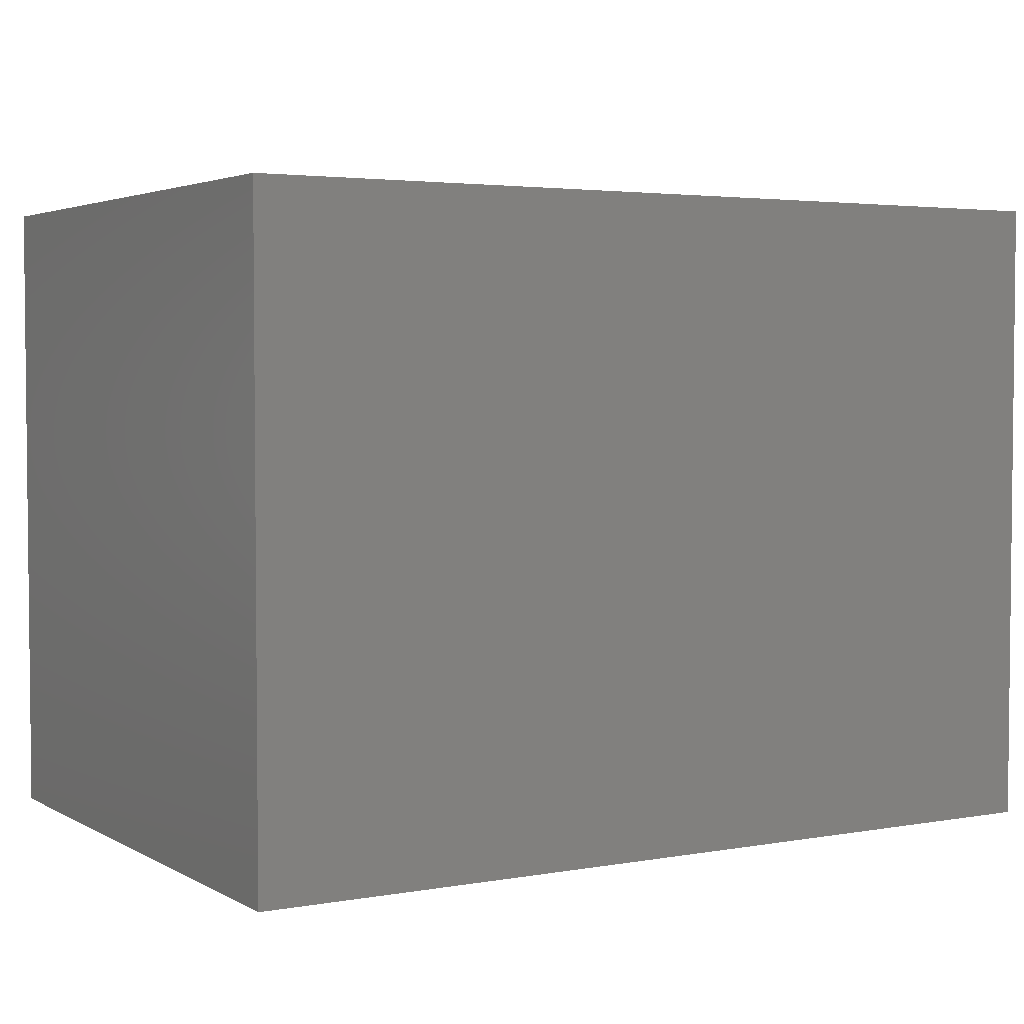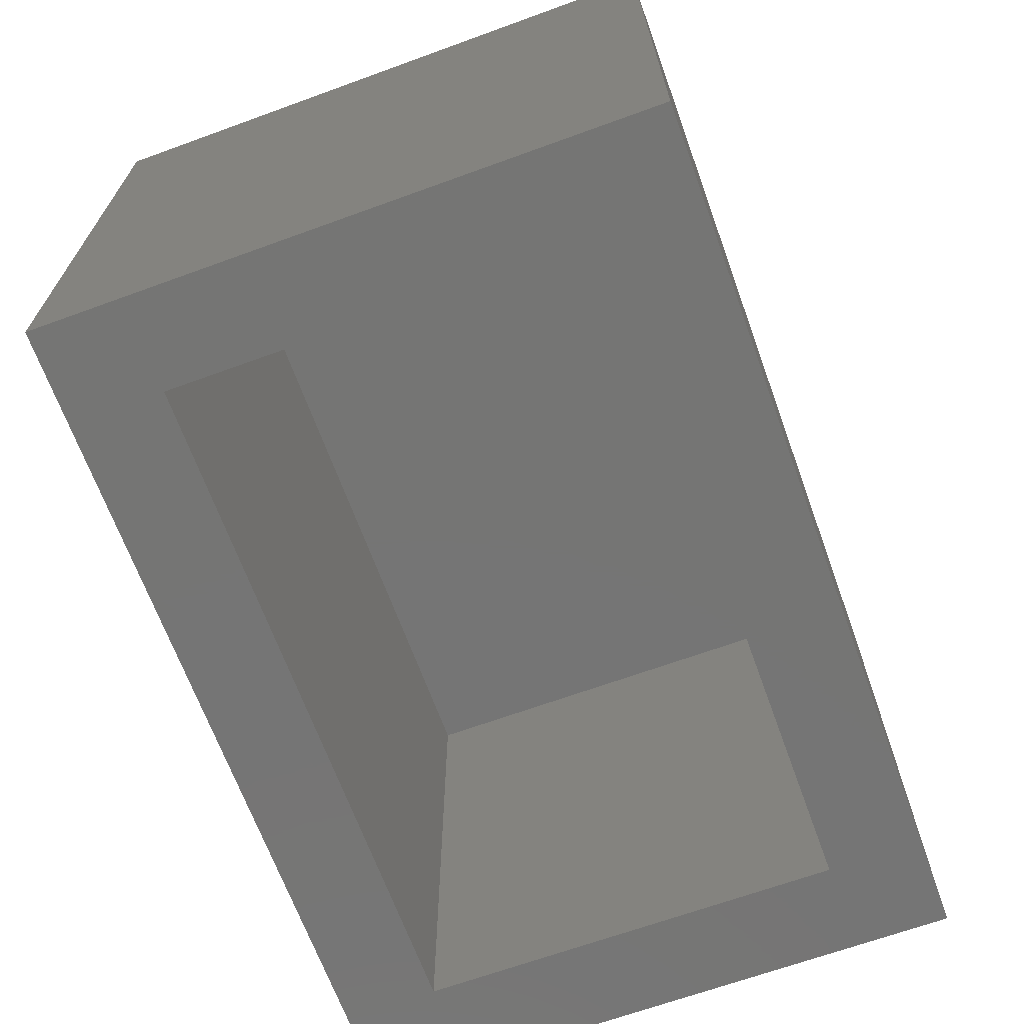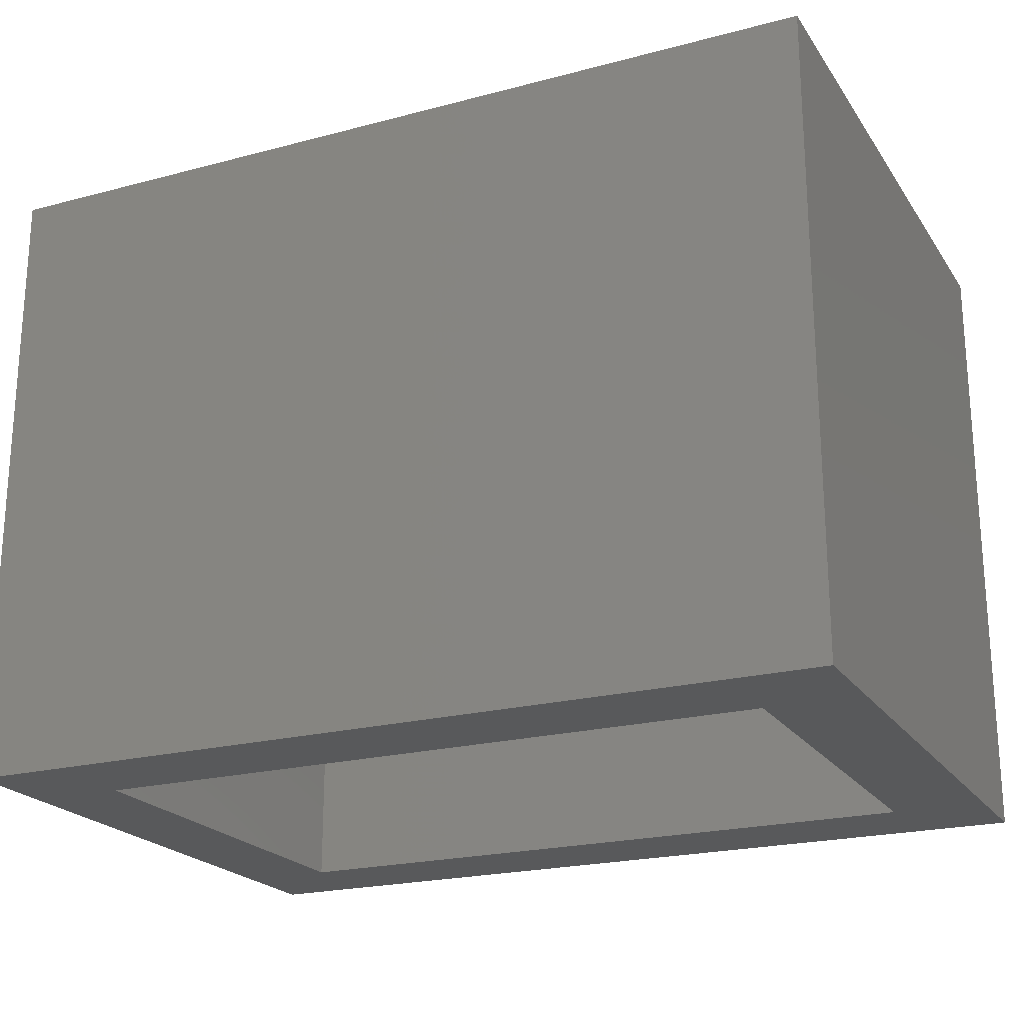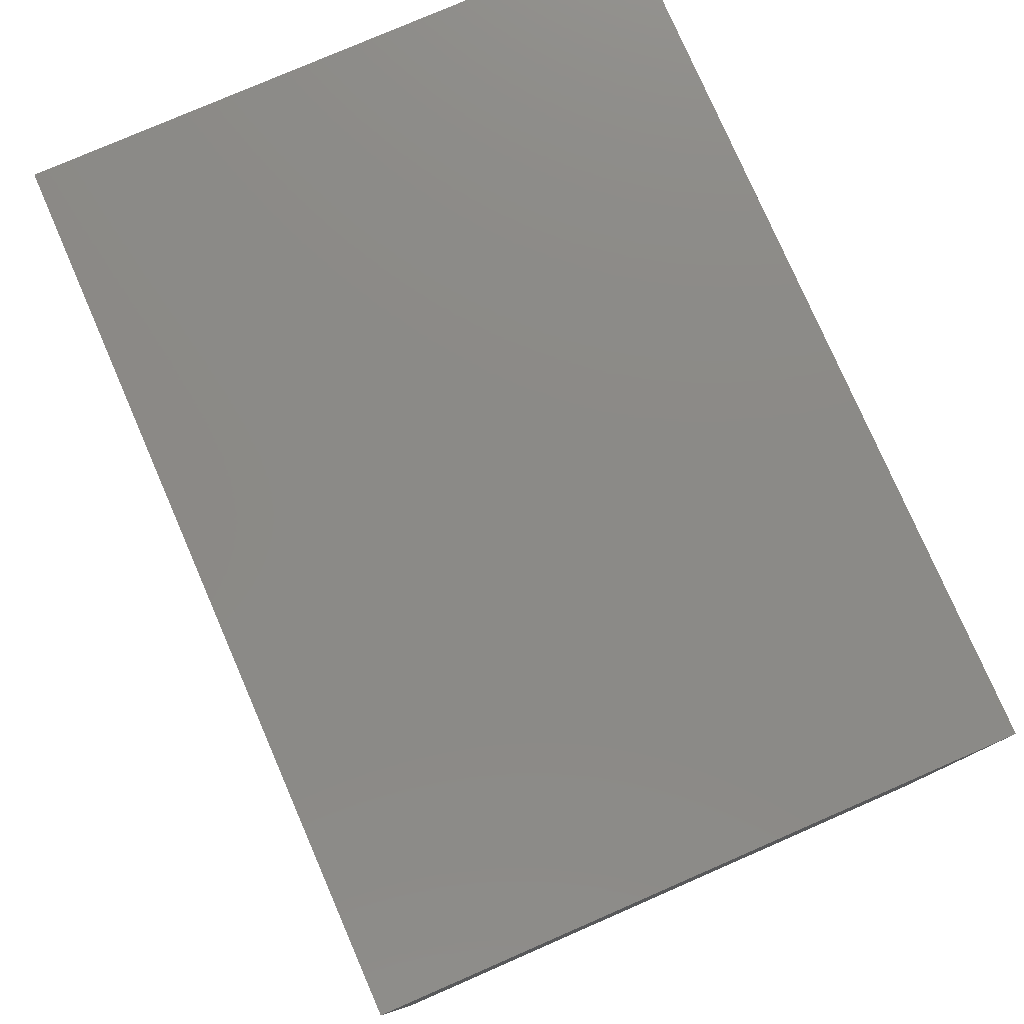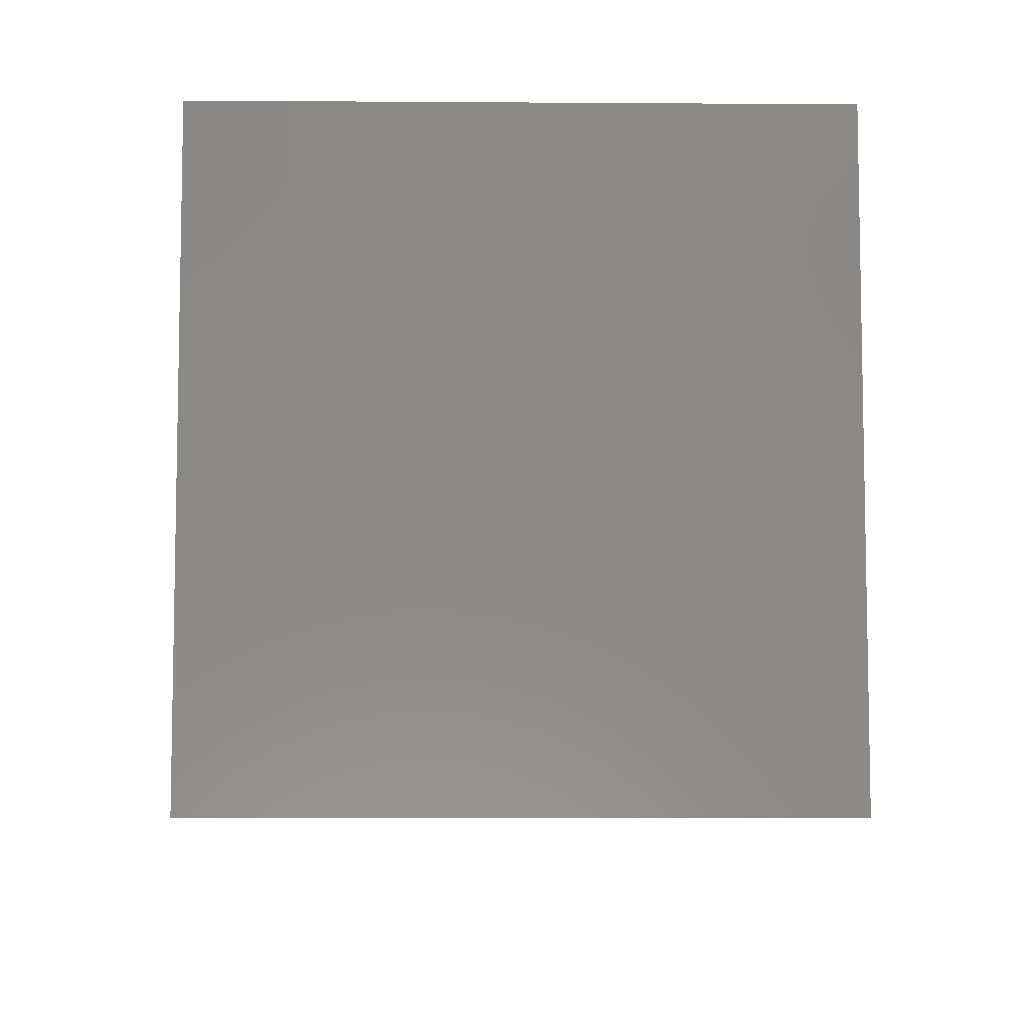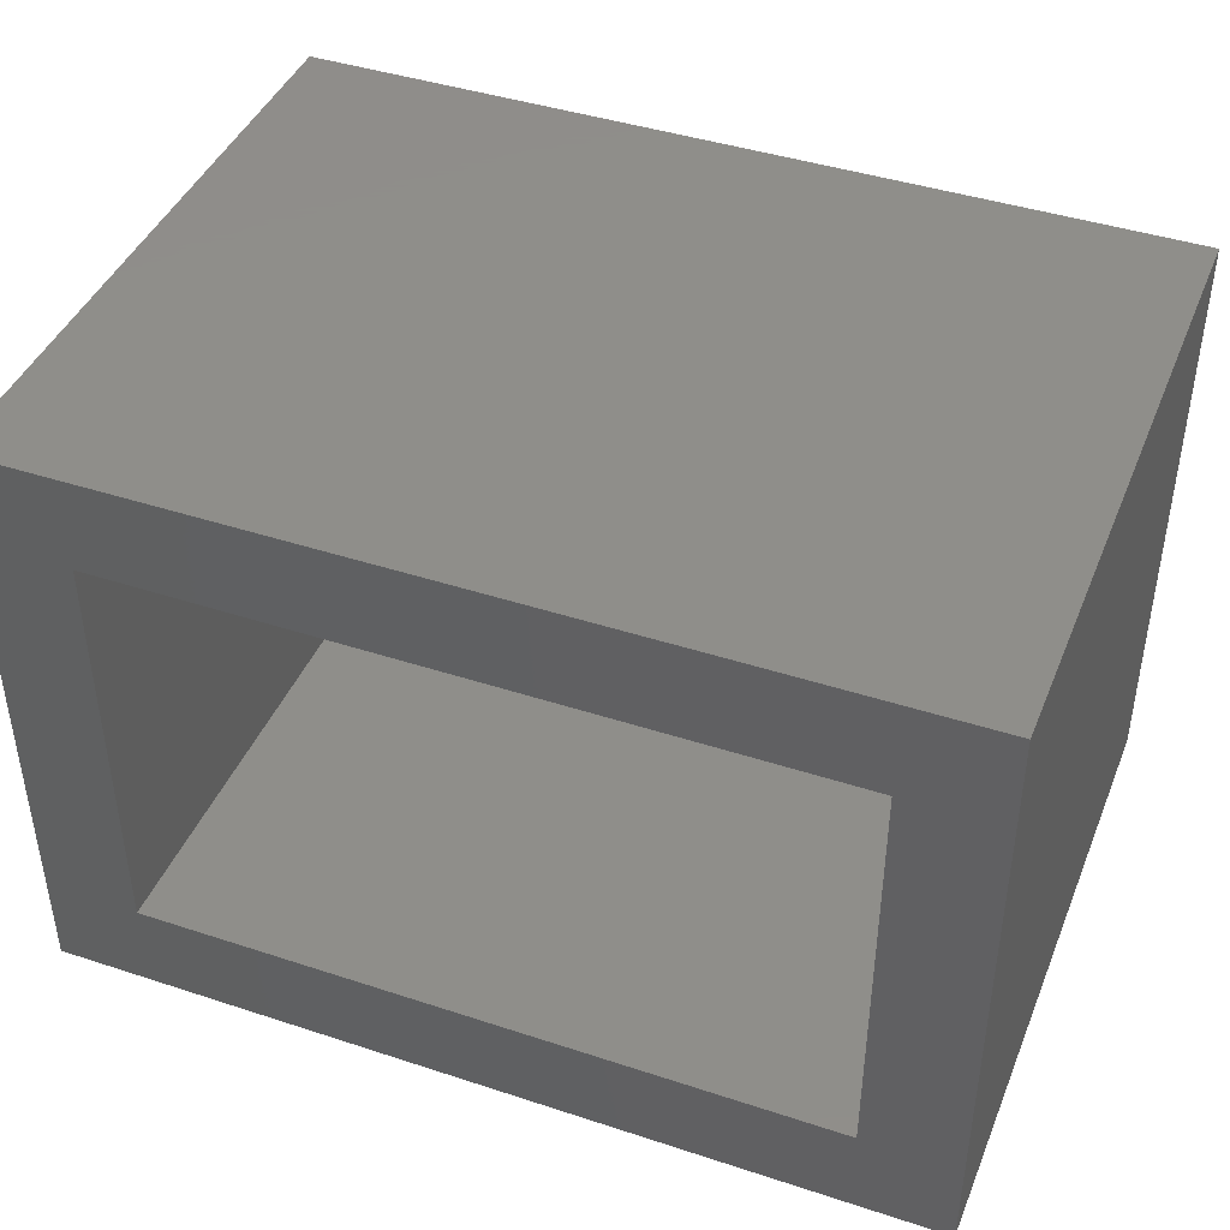
<metadata>
{"format":"stl","ext":"stl","renderer":"f3d","projection":"perspective","resolution":1024,"background":"white","views":[{"elev":3.5,"azim":-30.7,"up":"+Z"},{"elev":-67.4,"azim":110.0,"up":"+Z"},{"elev":-21.6,"azim":-155.0,"up":"+Z"},{"elev":78.2,"azim":-113.5,"up":"+Y"},{"elev":-6.8,"azim":88.9,"up":"+Z"},{"elev":42.8,"azim":-158.7,"up":"+Y"}]}
</metadata>
<code>
# stl→obj: 16 verts, 28 faces
v -0.5078 0.354 0
v -0.3984 -0.2422 0
v -0.5078 -0.3516 0
v 0.3984 -0.2422 0
v 0.5078 -0.3516 0
v -0.3984 0.2447 0
v 0.5078 0.354 0
v 0.3984 0.2447 0
v -0.3984 -0.2422 0.6328
v 0.3984 -0.2422 0.6328
v 0.3984 0.2447 0.6328
v -0.3984 0.2447 0.6328
v -0.5078 -0.3516 0.7422
v 0.5078 -0.3516 0.7422
v -0.5078 0.354 0.7422
v 0.5078 0.354 0.7422
f 1 2 3
f 3 2 4
f 3 4 5
f 2 1 6
f 6 1 7
f 6 7 8
f 8 7 5
f 8 5 4
f 9 10 2
f 2 10 4
f 4 10 8
f 8 10 11
f 11 12 8
f 8 12 6
f 6 12 2
f 2 12 9
f 12 11 9
f 9 11 10
f 13 14 15
f 15 14 16
f 1 3 15
f 15 3 13
f 16 7 15
f 15 7 1
f 5 7 14
f 14 7 16
f 13 3 14
f 14 3 5

</code>
